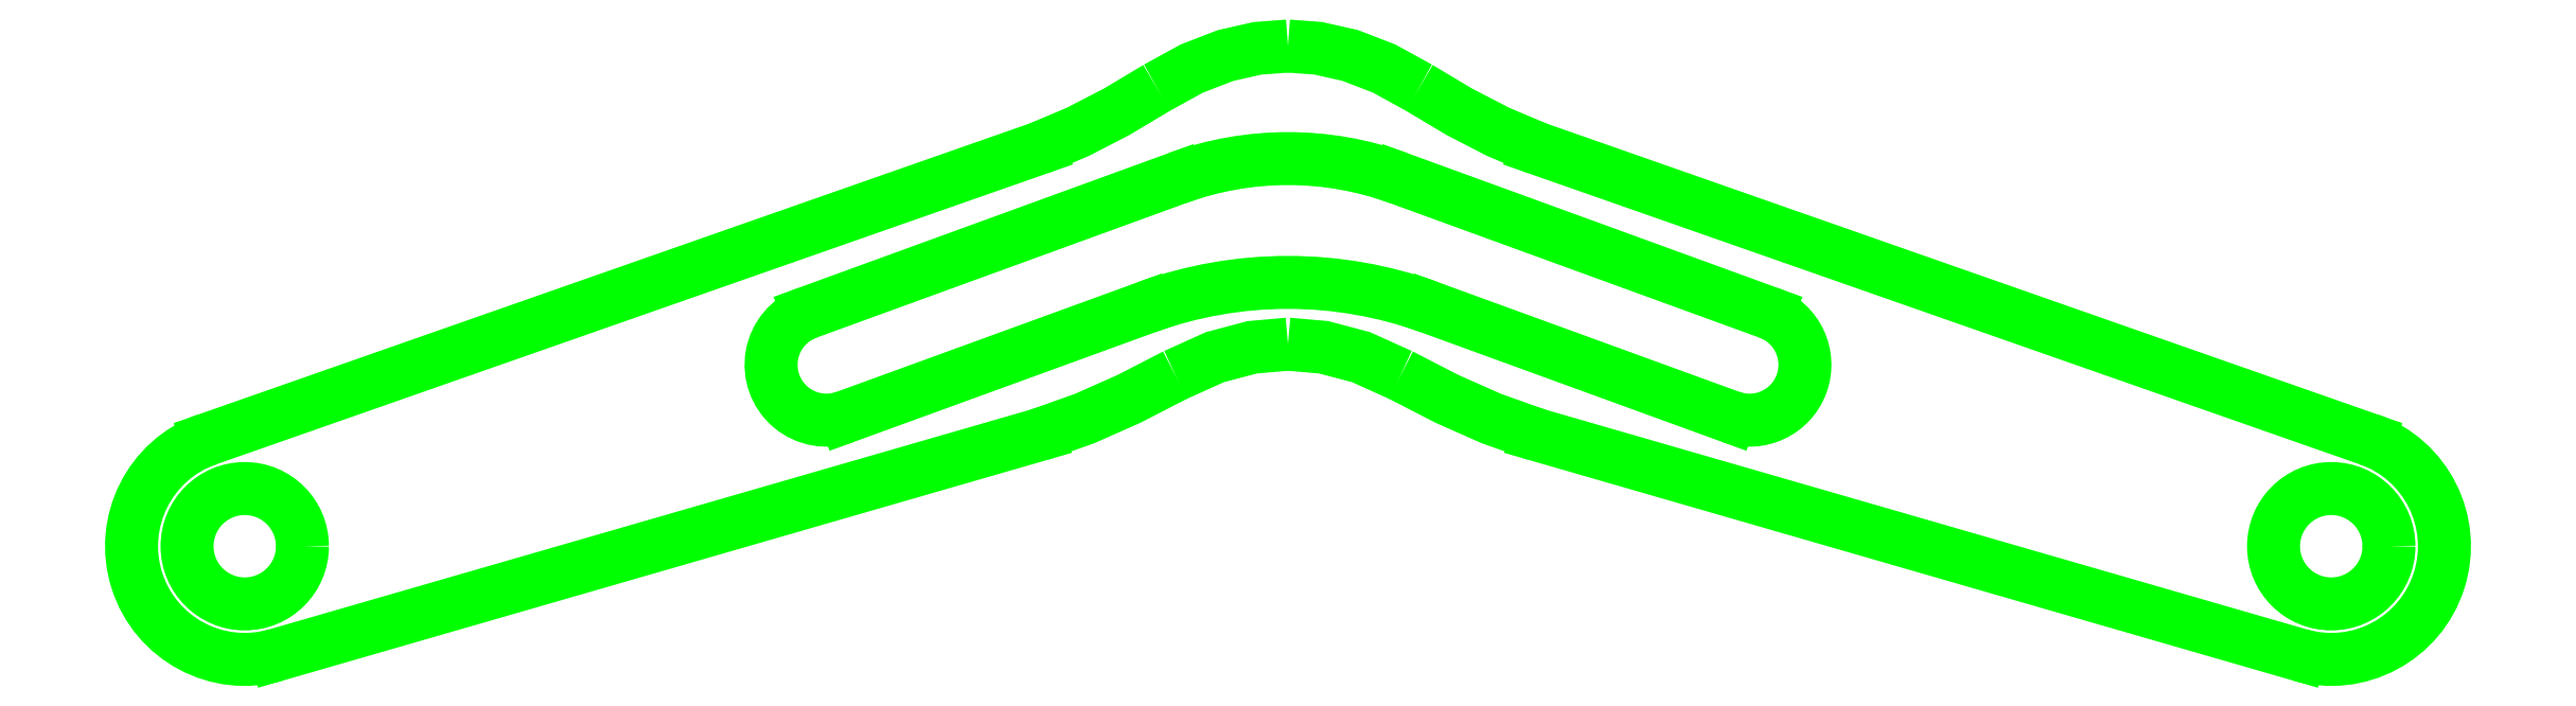
<metadata>
{"format":"dxf","ext":"dxf","renderer":"ezdxf+matplotlib","layout":"modelspace","background":"white","min_lineweight":24,"dpi":150}
</metadata>
<code>
0
SECTION
2
ENTITIES
0
POLYLINE
8
0
66
1
70
0
0
VERTEX
8
0
10
10.02
20
21
0
VERTEX
8
0
10
10.05
20
21.02
0
VERTEX
8
0
10
10.09
20
21.03
0
VERTEX
8
0
10
10.12
20
21.04
0
VERTEX
8
0
10
10.16
20
21.04
0
SEQEND
0
POLYLINE
8
0
66
1
70
0
0
VERTEX
8
0
10
9.888
20
20.93
0
VERTEX
8
0
10
9.93
20
20.95
0
VERTEX
8
0
10
9.972
20
20.97
0
VERTEX
8
0
10
10.02
20
21
0
SEQEND
0
LINE
8
0
10
8.987
20
20.62
11
9.888
21
20.93
0
LINE
8
0
10
9.637
20
20.76
11
10.04
21
20.9
0
LINE
8
0
10
9.678
20
20.64
11
10
21
20.76
0
POLYLINE
8
0
66
1
70
0
0
VERTEX
8
0
10
9.888
20
20.62
0
VERTEX
8
0
10
9.937
20
20.64
0
VERTEX
8
0
10
9.985
20
20.66
0
VERTEX
8
0
10
10.04
20
20.69
0
SEQEND
0
LINE
8
0
10
9.888
20
20.62
11
9.061
21
20.39
0
POLYLINE
8
0
66
1
70
0
0
VERTEX
8
0
10
10.16
20
20.72
0
VERTEX
8
0
10
10.12
20
20.72
0
VERTEX
8
0
10
10.08
20
20.71
0
VERTEX
8
0
10
10.04
20
20.69
0
SEQEND
0
LINE
8
0
10
10.43
20
20.62
11
11.25
21
20.39
0
POLYLINE
8
0
66
1
70
0
0
VERTEX
8
0
10
10.28
20
20.69
0
VERTEX
8
0
10
10.24
20
20.71
0
VERTEX
8
0
10
10.2
20
20.72
0
VERTEX
8
0
10
10.16
20
20.72
0
SEQEND
0
POLYLINE
8
0
66
1
70
0
0
VERTEX
8
0
10
10.28
20
20.69
0
VERTEX
8
0
10
10.33
20
20.66
0
VERTEX
8
0
10
10.38
20
20.64
0
VERTEX
8
0
10
10.43
20
20.62
0
SEQEND
0
LINE
8
0
10
10.31
20
20.76
11
10.64
21
20.64
0
LINE
8
0
10
10.28
20
20.9
11
10.68
21
20.76
0
POLYLINE
8
0
66
1
70
0
0
VERTEX
8
0
10
10.16
20
21.04
0
VERTEX
8
0
10
10.19
20
21.04
0
VERTEX
8
0
10
10.23
20
21.03
0
VERTEX
8
0
10
10.26
20
21.02
0
VERTEX
8
0
10
10.3
20
21
0
SEQEND
0
LINE
8
0
10
11.33
20
20.62
11
10.43
21
20.93
0
POLYLINE
8
0
66
1
70
0
0
VERTEX
8
0
10
10.3
20
21
0
VERTEX
8
0
10
10.34
20
20.97
0
VERTEX
8
0
10
10.39
20
20.95
0
VERTEX
8
0
10
10.43
20
20.93
0
SEQEND
0
ARC
8
0
10
10.66
20
20.7
40
0.06
50
250
51
430
0
CIRCLE
8
0
10
11.29
20
20.5
40
0.0625
0
ARC
8
0
10
10.16
20
20.57
40
0.35
50
70
51
110
0
ARC
8
0
10
10.16
20
20.34
40
0.45
50
70
51
110
0
ARC
8
0
10
9.658
20
20.7
40
0.06
50
110
51
290
0
CIRCLE
8
0
10
9.027
20
20.5
40
0.0625
0
ARC
8
0
10
11.29
20
20.5
40
0.1226
50
253.9
51
430.7
0
ARC
8
0
10
9.027
20
20.5
40
0.1226
50
109.3
51
286.1
0
ENDSEC
0
EOF

</code>
